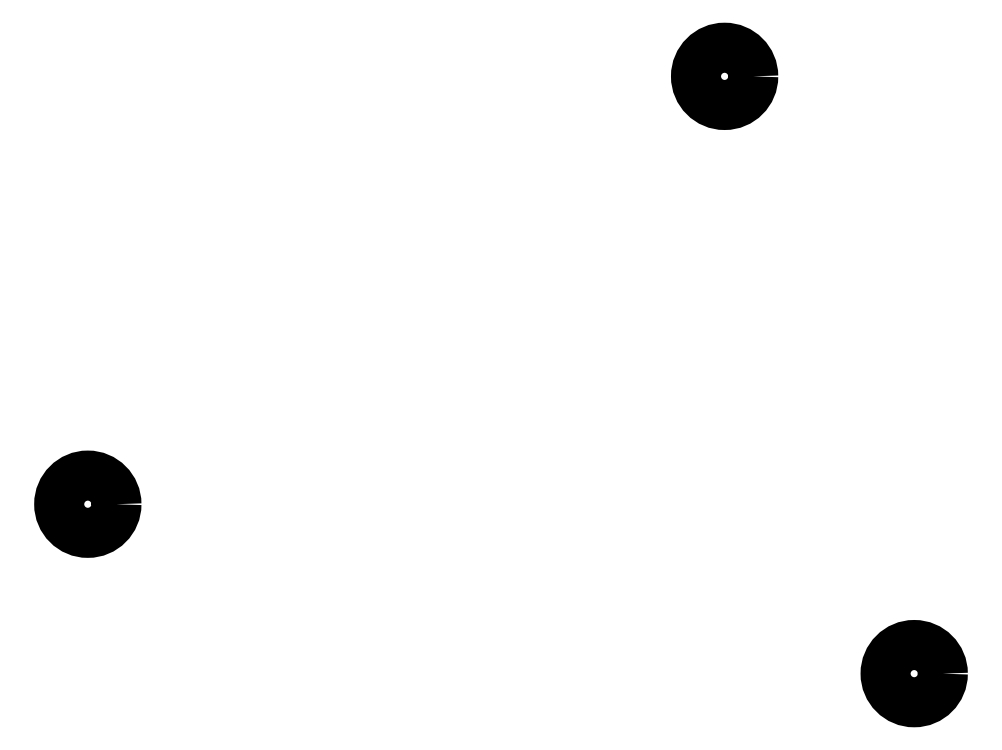
<metadata>
{"format":"dxf","ext":"dxf","renderer":"ezdxf+matplotlib","layout":"modelspace","background":"white","min_lineweight":24,"dpi":150}
</metadata>
<code>
0
SECTION
2
ENTITIES
0
CIRCLE
8
0
10
169.9
20
-156.2
40
2.5
0
CIRCLE
8
0
10
225.5
20
-118.9
40
2.5
0
CIRCLE
8
0
10
242.1
20
-171
40
2.5
0
ENDSEC
0
EOF

</code>
